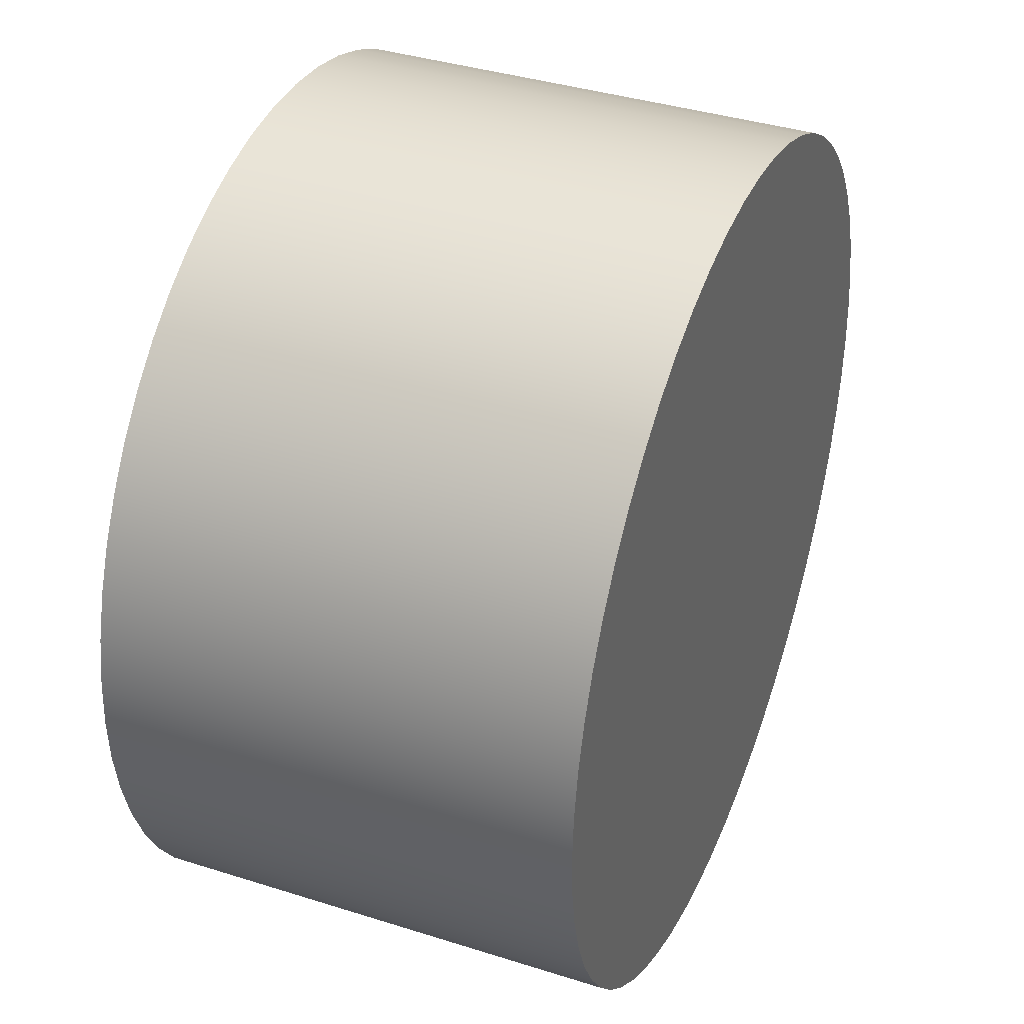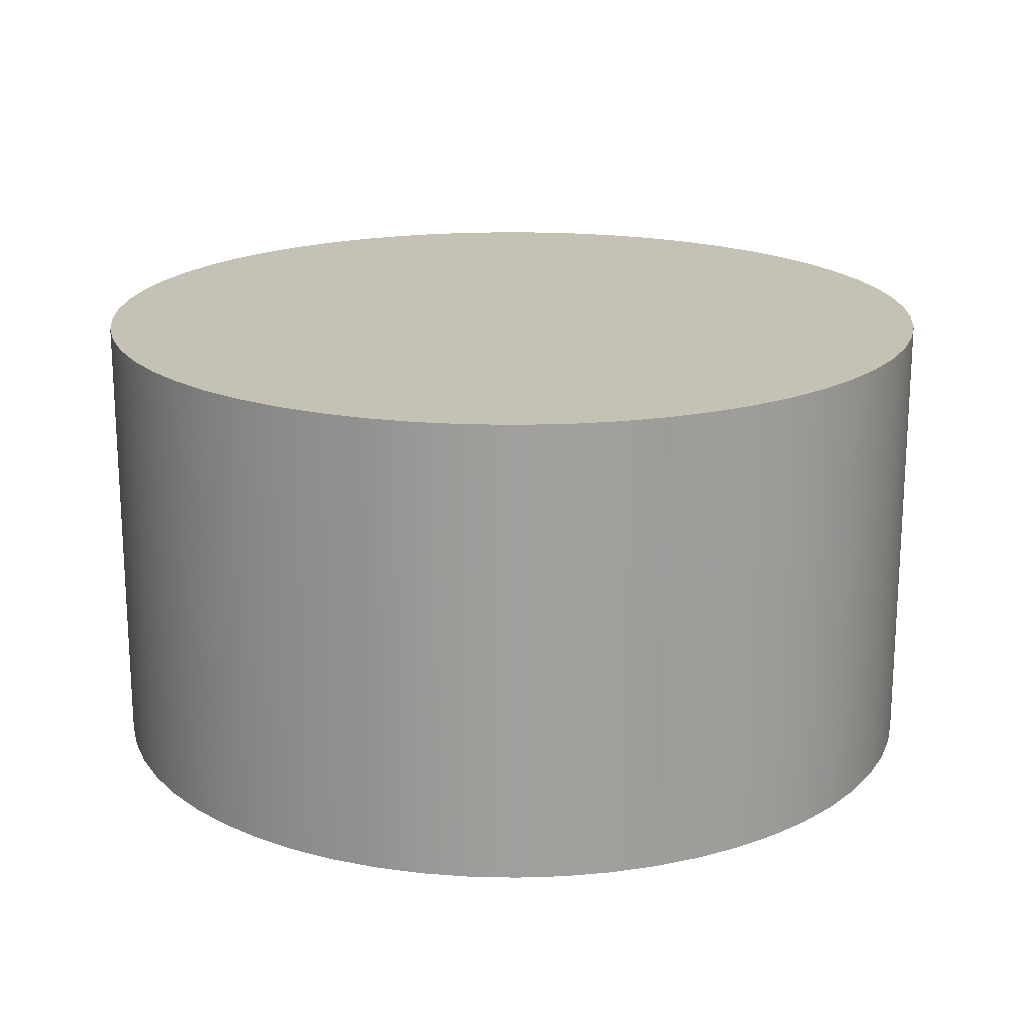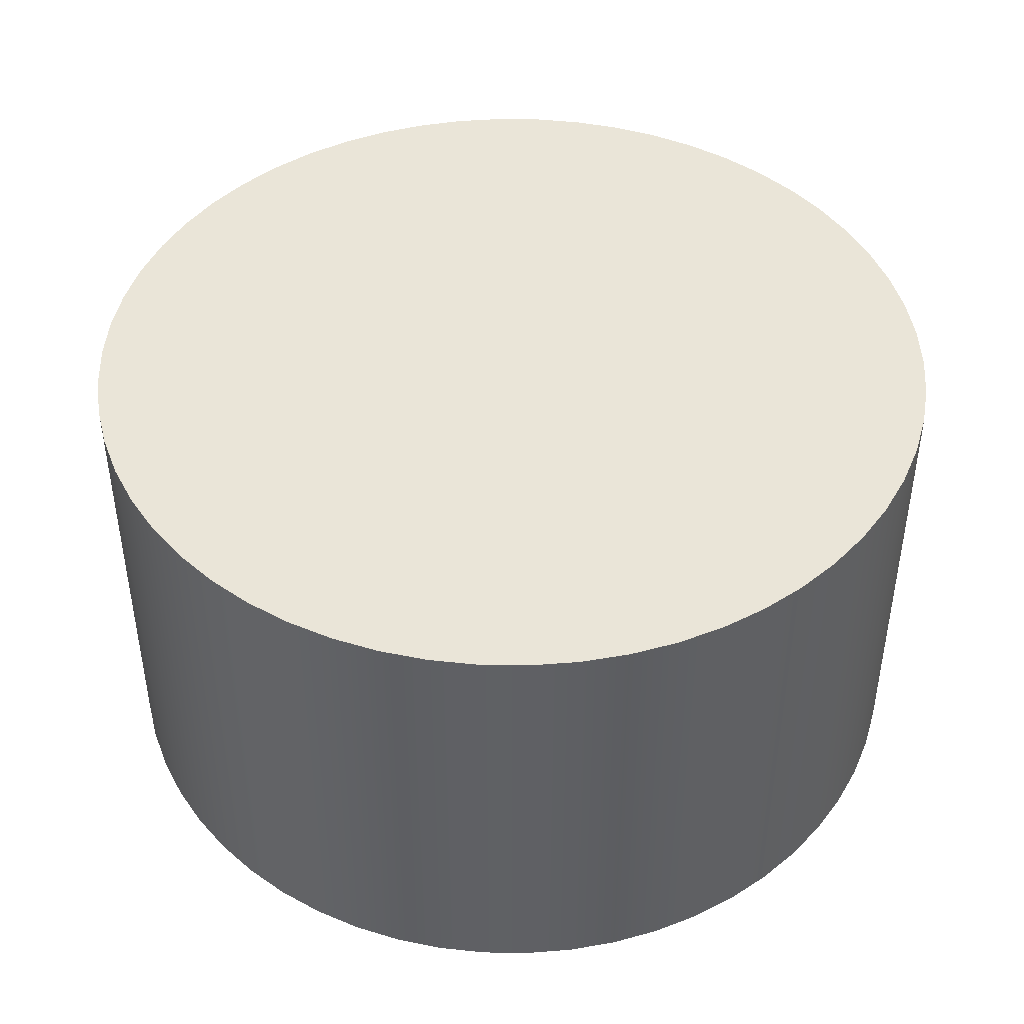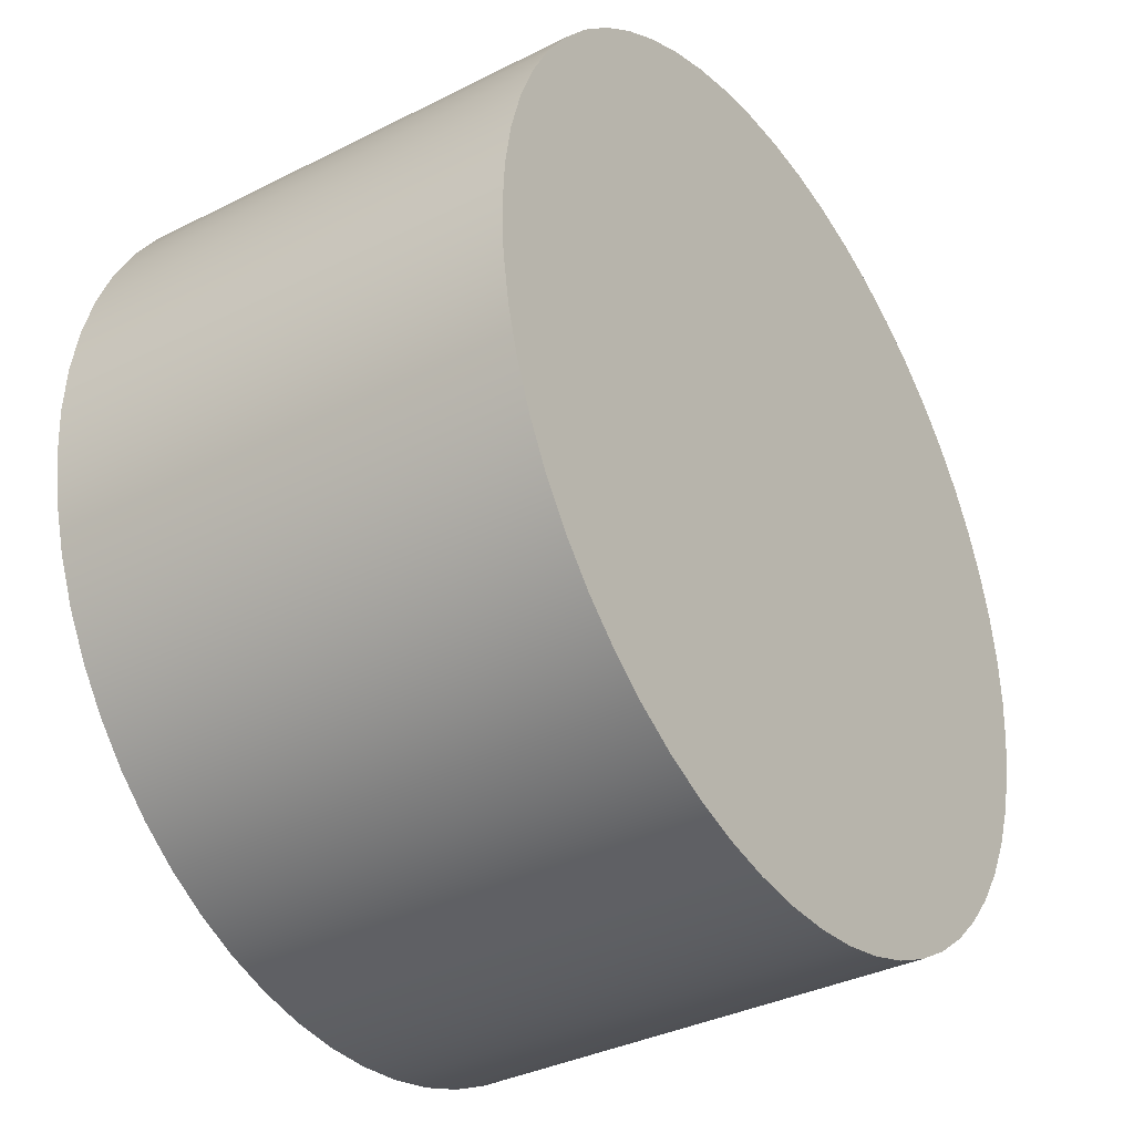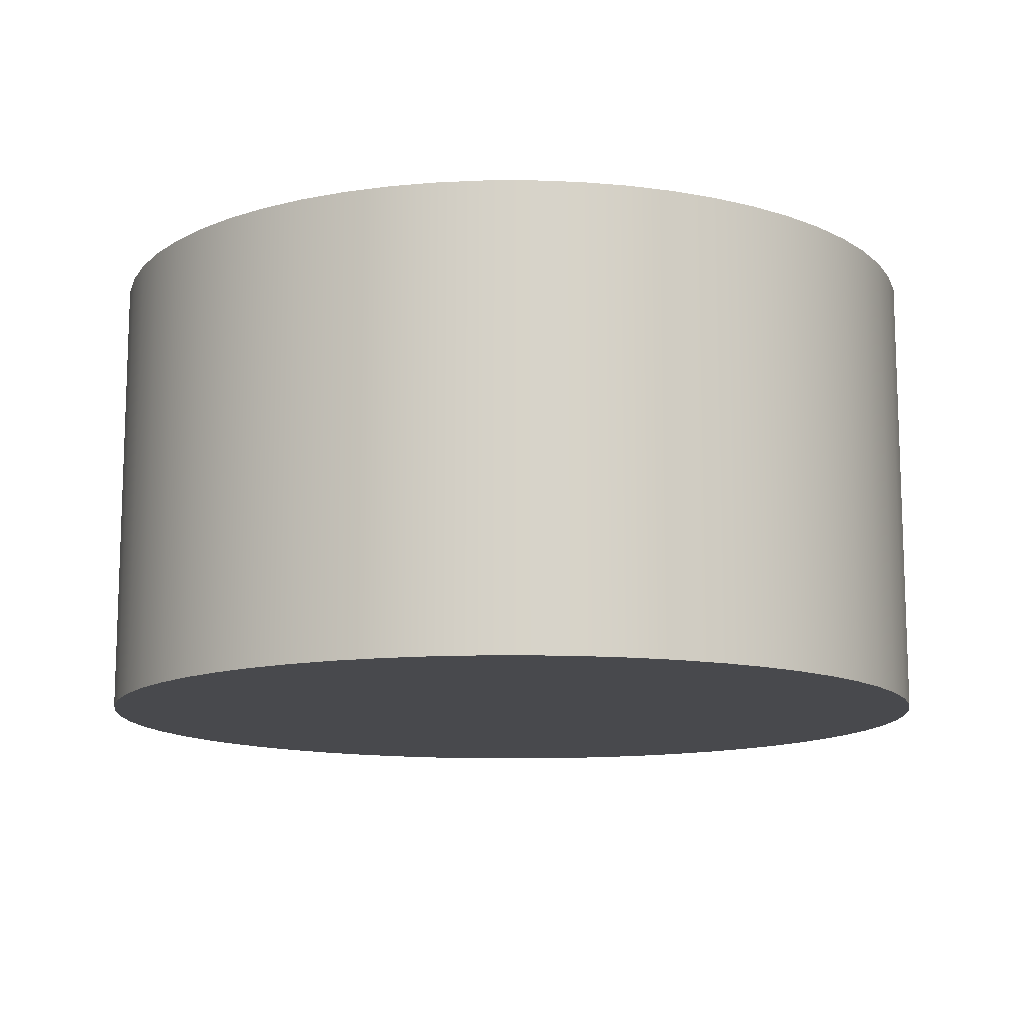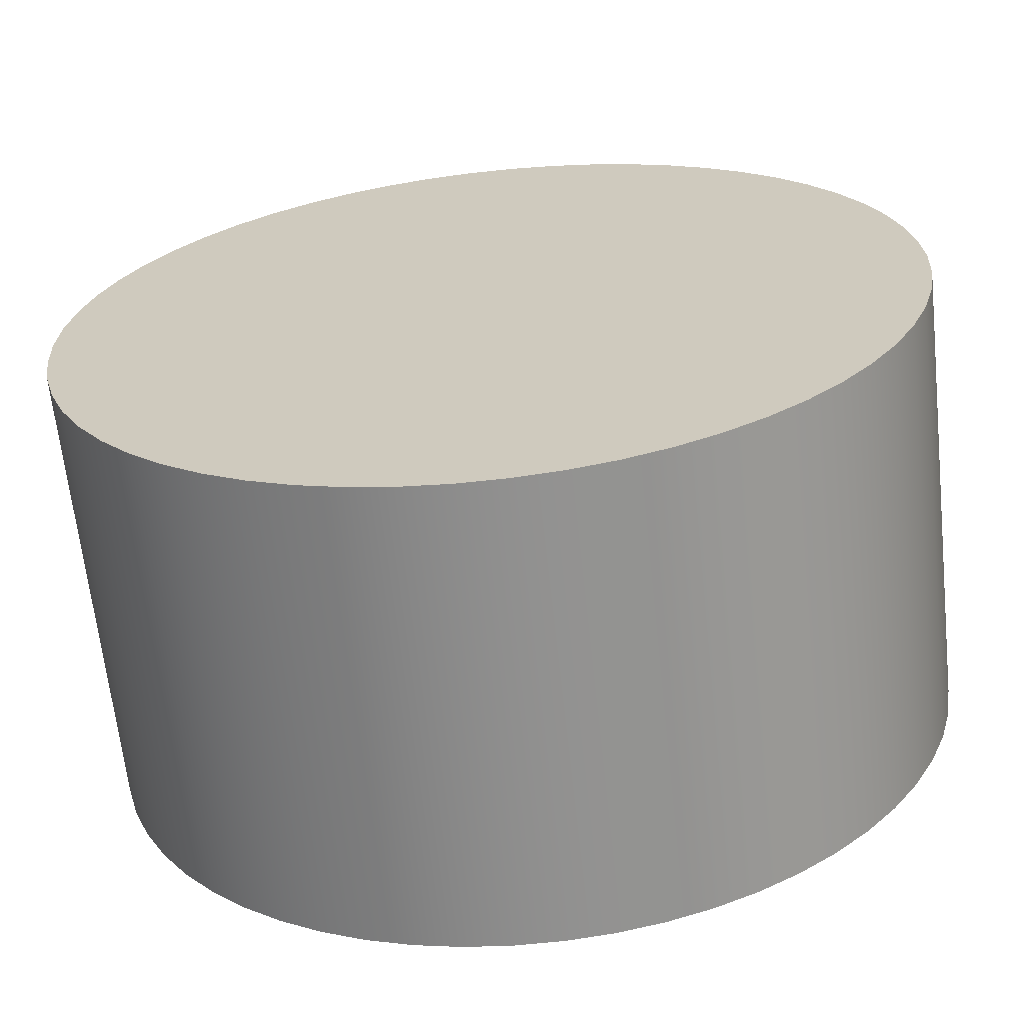
<metadata>
{"format":"obj","ext":"obj","renderer":"f3d","projection":"perspective","resolution":1024,"background":"white","views":[{"elev":38.1,"azim":111.9,"up":"+Y"},{"elev":18.7,"azim":108.0,"up":"+Z"},{"elev":44.7,"azim":-61.1,"up":"+Z"},{"elev":-35.3,"azim":-56.1,"up":"+Y"},{"elev":-12.5,"azim":-117.4,"up":"+Z"},{"elev":-65.1,"azim":6.2,"up":"+Y"}]}
</metadata>
<code>
v -0.386 0.8284 1.27
v -0.379 0.9575 1.27
v -0.3581 1.085 1.27
v -0.3235 1.21 1.27
v -0.2757 1.33 1.27
v -0.2151 1.444 1.27
v -0.1426 1.551 1.27
v -0.05893 1.649 1.27
v 0.03492 1.738 1.27
v 0.1378 1.817 1.27
v 0.2486 1.883 1.27
v 0.3659 1.937 1.27
v 0.4884 1.979 1.27
v 0.6146 2.007 1.27
v 0.7431 2.02 1.27
v 0.8724 2.02 1.27
v 1.001 2.007 1.27
v 1.127 1.979 1.27
v 1.25 1.937 1.27
v 1.367 1.883 1.27
v 1.478 1.817 1.27
v 1.581 1.738 1.27
v 1.674 1.649 1.27
v 1.758 1.551 1.27
v 1.831 1.444 1.27
v 1.891 1.33 1.27
v 1.939 1.21 1.27
v 1.974 1.085 1.27
v 1.995 0.9575 1.27
v 2.002 0.8284 1.27
v 1.995 0.6994 1.27
v 1.974 0.5718 1.27
v 1.939 0.4473 1.27
v 1.891 0.3272 1.27
v 1.831 0.213 1.27
v 1.758 0.106 1.27
v 1.674 0.007458 1.27
v 1.581 -0.08144 1.27
v 1.478 -0.1597 1.27
v 1.367 -0.2263 1.27
v 1.25 -0.2806 1.27
v 1.127 -0.3219 1.27
v 1.001 -0.3496 1.27
v 0.8724 -0.3636 1.27
v 0.7431 -0.3636 1.27
v 0.6146 -0.3496 1.27
v 0.4884 -0.3219 1.27
v 0.3659 -0.2806 1.27
v 0.2486 -0.2263 1.27
v 0.1378 -0.1597 1.27
v 0.03492 -0.08144 1.27
v -0.05893 0.007458 1.27
v -0.1426 0.106 1.27
v -0.2151 0.213 1.27
v -0.2757 0.3272 1.27
v -0.3235 0.4473 1.27
v -0.3581 0.5718 1.27
v -0.379 0.6994 1.27
v -0.386 0.8284 0
v -0.379 0.6994 0
v -0.3581 0.5718 0
v -0.3235 0.4473 0
v -0.2757 0.3272 0
v -0.2151 0.213 0
v -0.1426 0.106 0
v -0.05893 0.007458 0
v 0.03492 -0.08144 0
v 0.1378 -0.1597 0
v 0.2486 -0.2263 0
v 0.3659 -0.2806 0
v 0.4884 -0.3219 0
v 0.6146 -0.3496 0
v 0.7431 -0.3636 0
v 0.8724 -0.3636 0
v 1.001 -0.3496 0
v 1.127 -0.3219 0
v 1.25 -0.2806 0
v 1.367 -0.2263 0
v 1.478 -0.1597 0
v 1.581 -0.08144 0
v 1.674 0.007458 0
v 1.758 0.106 0
v 1.831 0.213 0
v 1.891 0.3272 0
v 1.939 0.4473 0
v 1.974 0.5718 0
v 1.995 0.6994 0
v 2.002 0.8284 0
v 1.995 0.9575 0
v 1.974 1.085 0
v 1.939 1.21 0
v 1.891 1.33 0
v 1.831 1.444 0
v 1.758 1.551 0
v 1.674 1.649 0
v 1.581 1.738 0
v 1.478 1.817 0
v 1.367 1.883 0
v 1.25 1.937 0
v 1.127 1.979 0
v 1.001 2.007 0
v 0.8724 2.02 0
v 0.7431 2.02 0
v 0.6146 2.007 0
v 0.4884 1.979 0
v 0.3659 1.937 0
v 0.2486 1.883 0
v 0.1378 1.817 0
v 0.03492 1.738 0
v -0.05893 1.649 0
v -0.1426 1.551 0
v -0.2151 1.444 0
v -0.2757 1.33 0
v -0.3235 1.21 0
v -0.3581 1.085 0
v -0.379 0.9575 0
v -0.386 0.8284 0
v -0.386 0.8284 1.27
v -0.386 0.8284 1.27
v -0.379 0.6994 1.27
v -0.3581 0.5718 1.27
v -0.3235 0.4473 1.27
v -0.2757 0.3272 1.27
v -0.2151 0.213 1.27
v -0.1426 0.106 1.27
v -0.05893 0.007458 1.27
v 0.03492 -0.08144 1.27
v 0.1378 -0.1597 1.27
v 0.2486 -0.2263 1.27
v 0.3659 -0.2806 1.27
v 0.4884 -0.3219 1.27
v 0.6146 -0.3496 1.27
v 0.7431 -0.3636 1.27
v 0.8724 -0.3636 1.27
v 1.001 -0.3496 1.27
v 1.127 -0.3219 1.27
v 1.25 -0.2806 1.27
v 1.367 -0.2263 1.27
v 1.478 -0.1597 1.27
v 1.581 -0.08144 1.27
v 1.674 0.007458 1.27
v 1.758 0.106 1.27
v 1.831 0.213 1.27
v 1.891 0.3272 1.27
v 1.939 0.4473 1.27
v 1.974 0.5718 1.27
v 1.995 0.6994 1.27
v 2.002 0.8284 1.27
v 1.995 0.9575 1.27
v 1.974 1.085 1.27
v 1.939 1.21 1.27
v 1.891 1.33 1.27
v 1.831 1.444 1.27
v 1.758 1.551 1.27
v 1.674 1.649 1.27
v 1.581 1.738 1.27
v 1.478 1.817 1.27
v 1.367 1.883 1.27
v 1.25 1.937 1.27
v 1.127 1.979 1.27
v 1.001 2.007 1.27
v 0.8724 2.02 1.27
v 0.7431 2.02 1.27
v 0.6146 2.007 1.27
v 0.4884 1.979 1.27
v 0.3659 1.937 1.27
v 0.2486 1.883 1.27
v 0.1378 1.817 1.27
v 0.03492 1.738 1.27
v -0.05893 1.649 1.27
v -0.1426 1.551 1.27
v -0.2151 1.444 1.27
v -0.2757 1.33 1.27
v -0.3235 1.21 1.27
v -0.3581 1.085 1.27
v -0.379 0.9575 1.27
v -0.386 0.8284 0
v -0.379 0.9575 0
v -0.3581 1.085 0
v -0.3235 1.21 0
v -0.2757 1.33 0
v -0.2151 1.444 0
v -0.1426 1.551 0
v -0.05893 1.649 0
v 0.03492 1.738 0
v 0.1378 1.817 0
v 0.2486 1.883 0
v 0.3659 1.937 0
v 0.4884 1.979 0
v 0.6146 2.007 0
v 0.7431 2.02 0
v 0.8724 2.02 0
v 1.001 2.007 0
v 1.127 1.979 0
v 1.25 1.937 0
v 1.367 1.883 0
v 1.478 1.817 0
v 1.581 1.738 0
v 1.674 1.649 0
v 1.758 1.551 0
v 1.831 1.444 0
v 1.891 1.33 0
v 1.939 1.21 0
v 1.974 1.085 0
v 1.995 0.9575 0
v 2.002 0.8284 0
v 1.995 0.6994 0
v 1.974 0.5718 0
v 1.939 0.4473 0
v 1.891 0.3272 0
v 1.831 0.213 0
v 1.758 0.106 0
v 1.674 0.007458 0
v 1.581 -0.08144 0
v 1.478 -0.1597 0
v 1.367 -0.2263 0
v 1.25 -0.2806 0
v 1.127 -0.3219 0
v 1.001 -0.3496 0
v 0.8724 -0.3636 0
v 0.7431 -0.3636 0
v 0.6146 -0.3496 0
v 0.4884 -0.3219 0
v 0.3659 -0.2806 0
v 0.2486 -0.2263 0
v 0.1378 -0.1597 0
v 0.03492 -0.08144 0
v -0.05893 0.007458 0
v -0.1426 0.106 0
v -0.2151 0.213 0
v -0.2757 0.3272 0
v -0.3235 0.4473 0
v -0.3581 0.5718 0
v -0.379 0.6994 0
g 731c1042-e2fe-11ea-99c6-54bf646e7e1f
f 2 116 1
f 1 116 117
f 118 59 58
f 58 59 60
f 58 60 57
f 57 60 61
f 57 61 56
f 56 61 62
f 56 62 55
f 55 62 63
f 55 63 54
f 54 63 64
f 54 64 53
f 53 64 65
f 53 65 52
f 52 65 66
f 52 66 51
f 51 66 67
f 51 67 50
f 50 67 68
f 50 68 49
f 49 68 69
f 49 69 48
f 48 69 70
f 48 70 47
f 47 70 71
f 47 71 46
f 46 71 72
f 46 72 45
f 45 72 73
f 45 73 44
f 44 73 74
f 44 74 43
f 43 74 75
f 43 75 42
f 42 75 76
f 42 76 41
f 41 76 77
f 41 77 40
f 40 77 78
f 40 78 39
f 39 78 79
f 39 79 38
f 38 79 80
f 38 80 37
f 37 80 81
f 37 81 36
f 36 81 82
f 36 82 35
f 35 82 83
f 35 83 34
f 34 83 84
f 34 84 33
f 33 84 85
f 33 85 32
f 32 85 86
f 32 86 31
f 31 86 87
f 31 87 30
f 30 87 88
f 30 88 29
f 29 88 89
f 29 89 28
f 28 89 90
f 28 90 27
f 27 90 91
f 27 91 26
f 26 91 92
f 26 92 25
f 25 92 93
f 25 93 24
f 24 93 94
f 24 94 23
f 23 94 95
f 23 95 22
f 22 95 96
f 22 96 21
f 21 96 97
f 21 97 20
f 20 97 98
f 20 98 19
f 19 98 99
f 19 99 18
f 18 99 100
f 18 100 17
f 17 100 101
f 17 101 16
f 16 101 102
f 16 102 15
f 15 102 103
f 15 103 14
f 14 103 104
f 14 104 13
f 13 104 105
f 13 105 12
f 12 105 106
f 12 106 11
f 11 106 107
f 11 107 10
f 10 107 108
f 10 108 9
f 9 108 109
f 9 109 8
f 8 109 110
f 8 110 7
f 7 110 111
f 7 111 6
f 6 111 112
f 6 112 5
f 5 112 113
f 5 113 4
f 4 113 114
f 4 114 3
f 3 114 115
f 3 115 2
f 2 115 116
g 731de51c-e2fe-11ea-86d1-54bf646e7e1f
f 120 147 119
f 119 147 148
f 119 148 176
f 176 148 149
f 176 149 175
f 175 149 150
f 175 150 174
f 174 150 151
f 174 151 173
f 173 151 152
f 173 152 172
f 172 152 153
f 172 153 171
f 171 153 154
f 171 154 170
f 170 154 155
f 170 155 169
f 169 155 156
f 169 156 168
f 168 156 157
f 168 157 167
f 167 157 158
f 167 158 166
f 166 158 159
f 166 159 165
f 165 159 160
f 165 160 164
f 164 160 161
f 164 161 163
f 163 161 162
f 147 120 146
f 146 120 121
f 146 121 145
f 145 121 122
f 145 122 144
f 144 122 123
f 144 123 143
f 143 123 124
f 143 124 142
f 142 124 125
f 142 125 141
f 141 125 126
f 141 126 140
f 140 126 127
f 140 127 139
f 139 127 128
f 139 128 138
f 138 128 129
f 138 129 137
f 137 129 130
f 137 130 136
f 136 130 131
f 136 131 135
f 135 131 132
f 135 132 134
f 134 132 133
g 731fb9dc-e2fe-11ea-8701-54bf646e7e1f
f 178 205 177
f 177 205 206
f 177 206 234
f 234 206 207
f 234 207 233
f 233 207 208
f 233 208 232
f 232 208 209
f 232 209 231
f 231 209 210
f 231 210 230
f 230 210 211
f 230 211 229
f 229 211 212
f 229 212 228
f 228 212 213
f 228 213 227
f 227 213 214
f 227 214 226
f 226 214 215
f 226 215 225
f 225 215 216
f 225 216 224
f 224 216 217
f 224 217 223
f 223 217 218
f 223 218 222
f 222 218 219
f 222 219 221
f 221 219 220
f 205 178 204
f 204 178 179
f 204 179 203
f 203 179 180
f 203 180 202
f 202 180 181
f 202 181 201
f 201 181 182
f 201 182 200
f 200 182 183
f 200 183 199
f 199 183 184
f 199 184 198
f 198 184 185
f 198 185 197
f 197 185 186
f 197 186 196
f 196 186 187
f 196 187 195
f 195 187 188
f 195 188 194
f 194 188 189
f 194 189 193
f 193 189 190
f 193 190 192
f 192 190 191

</code>
